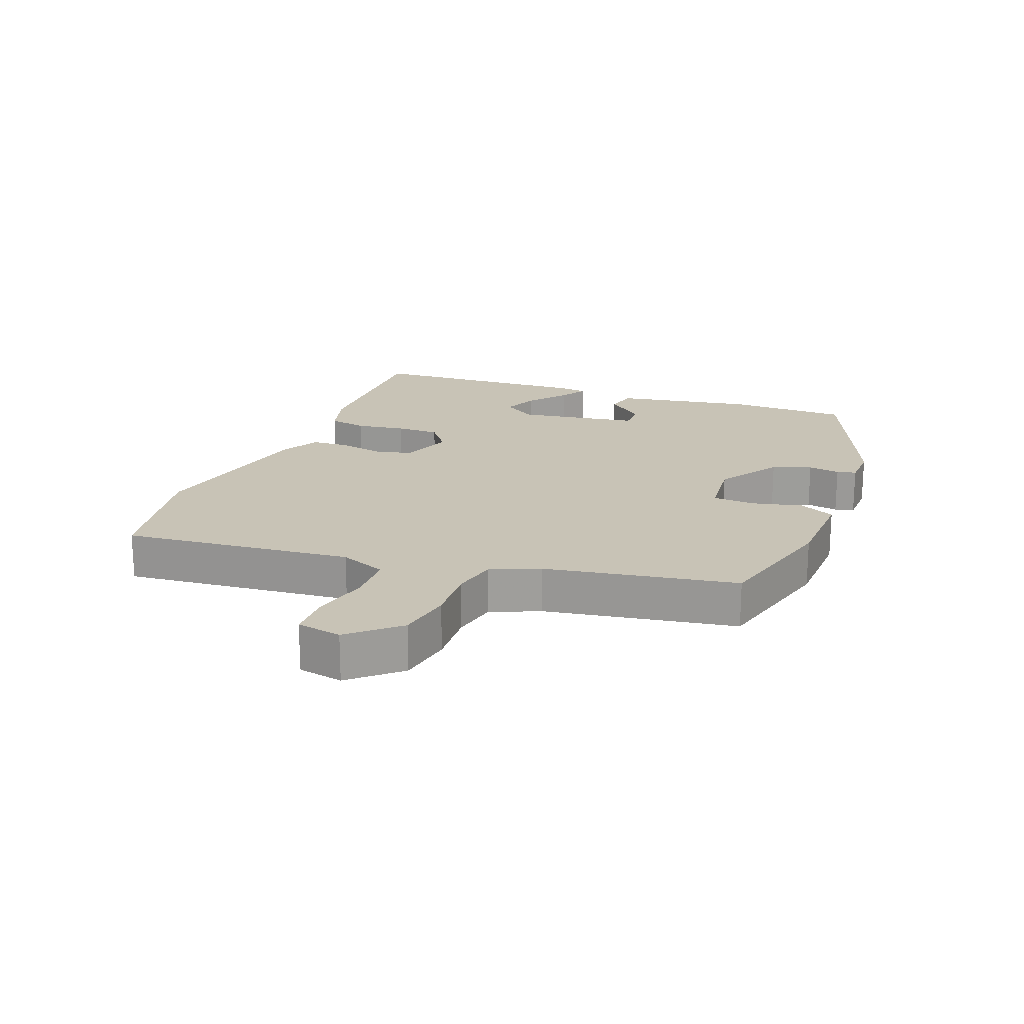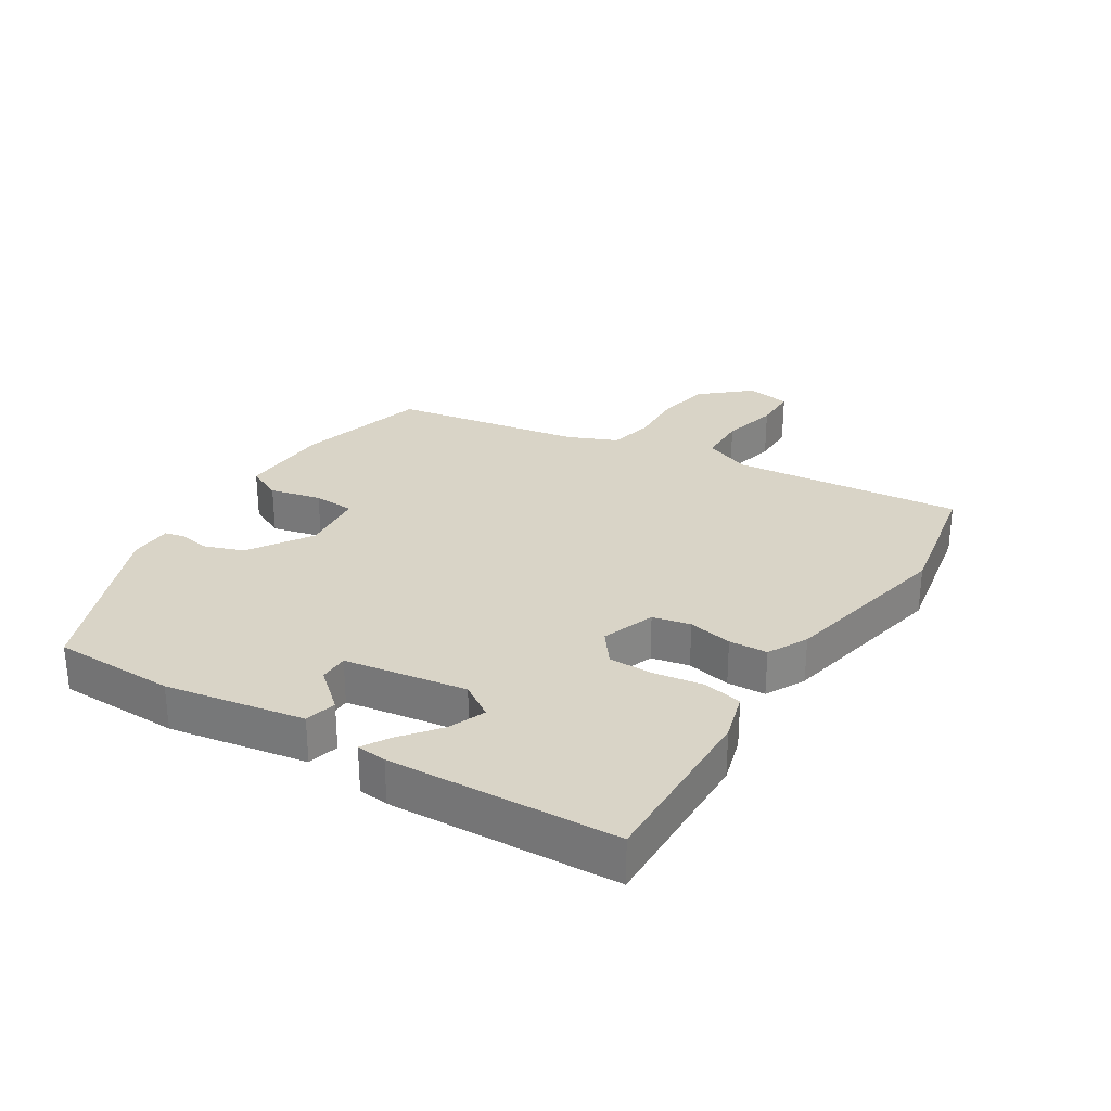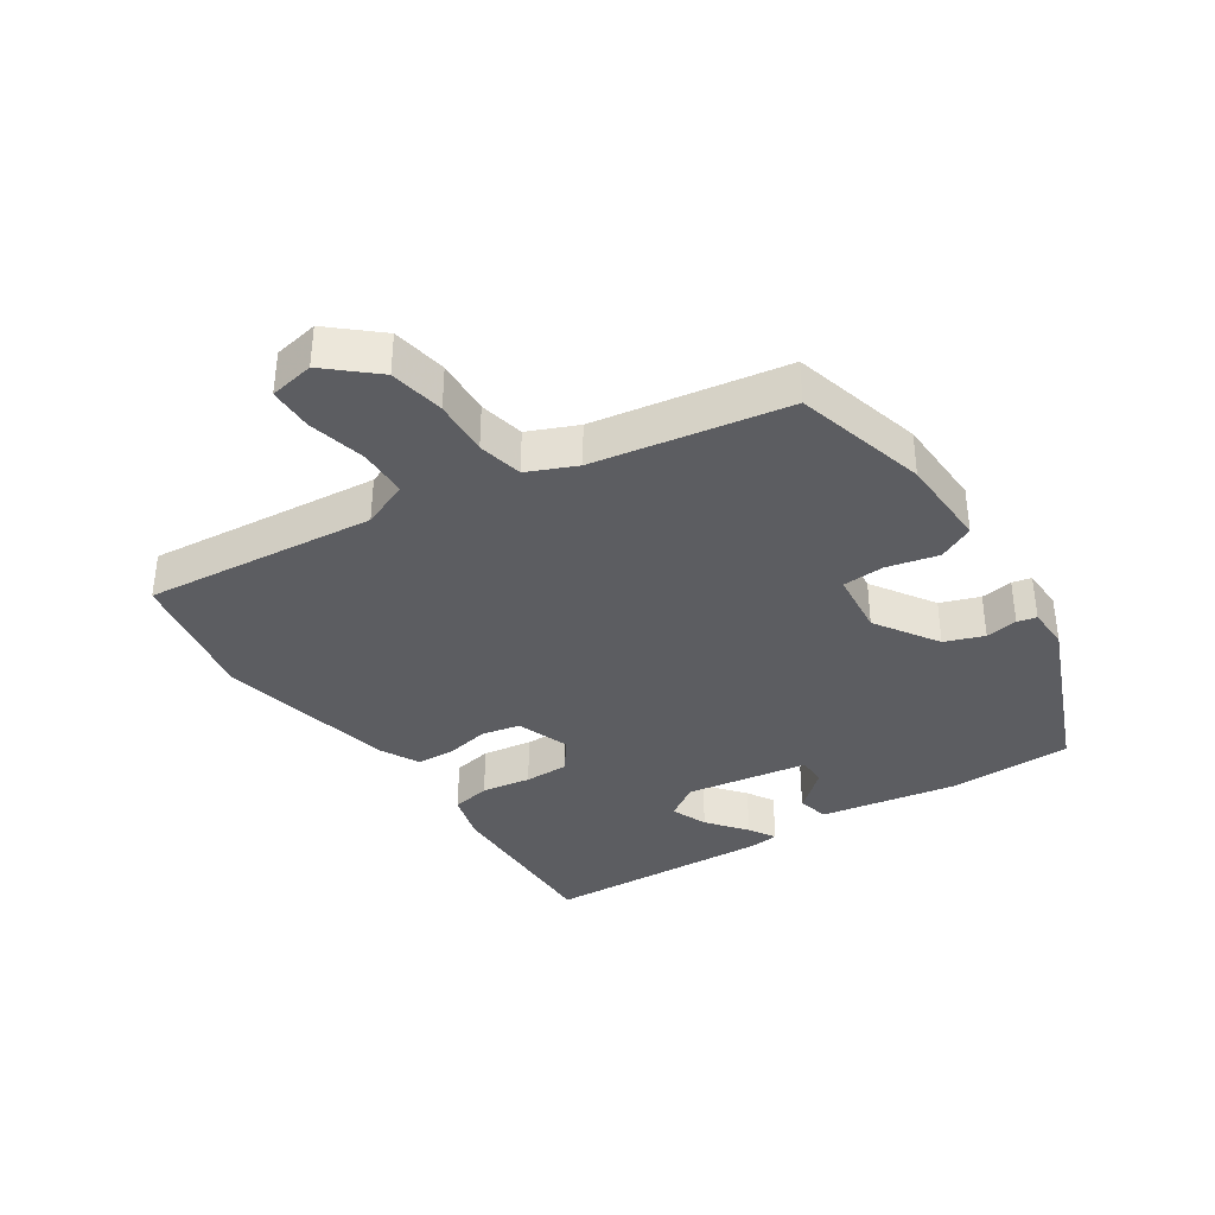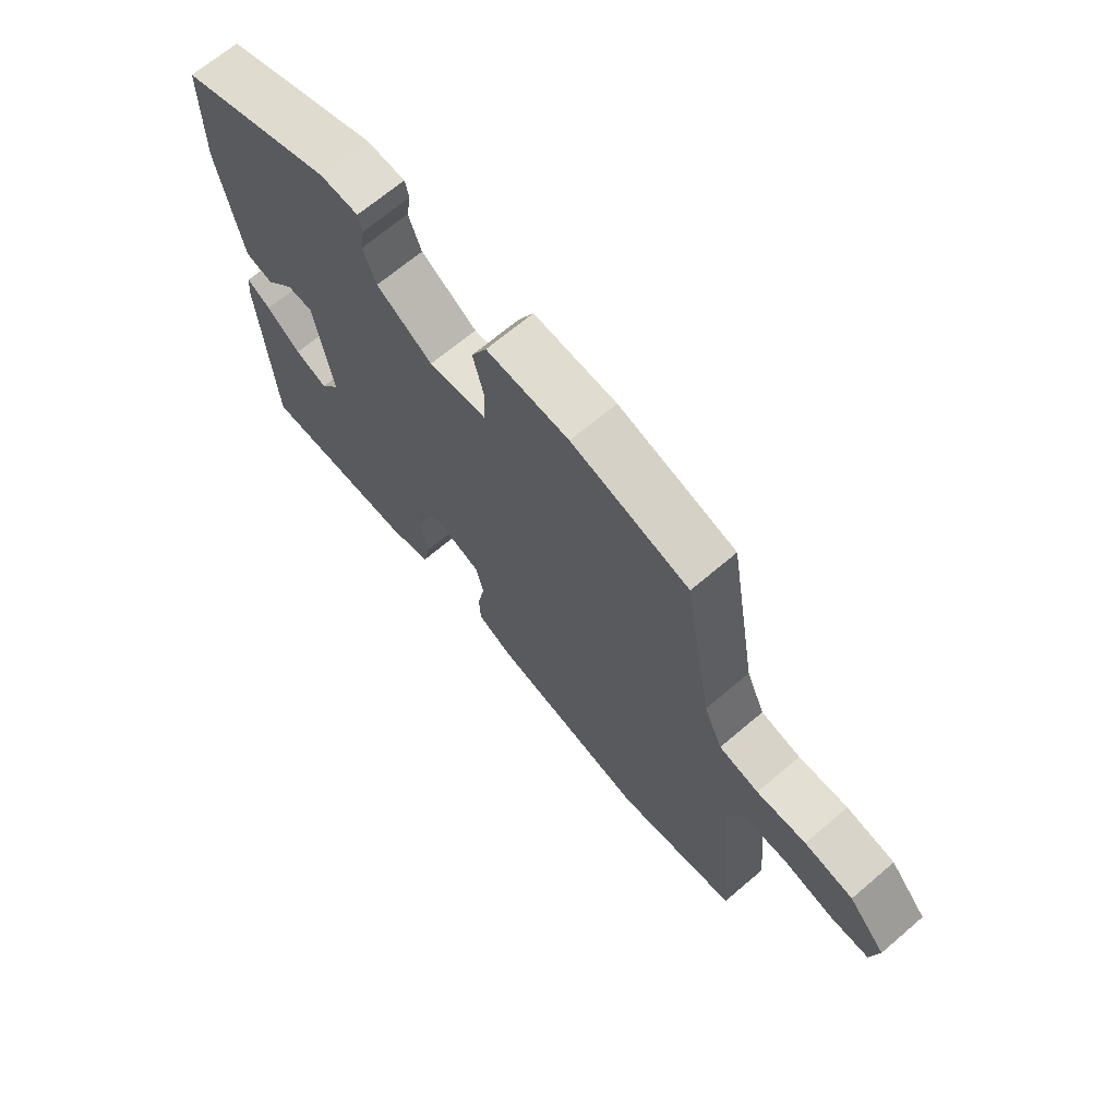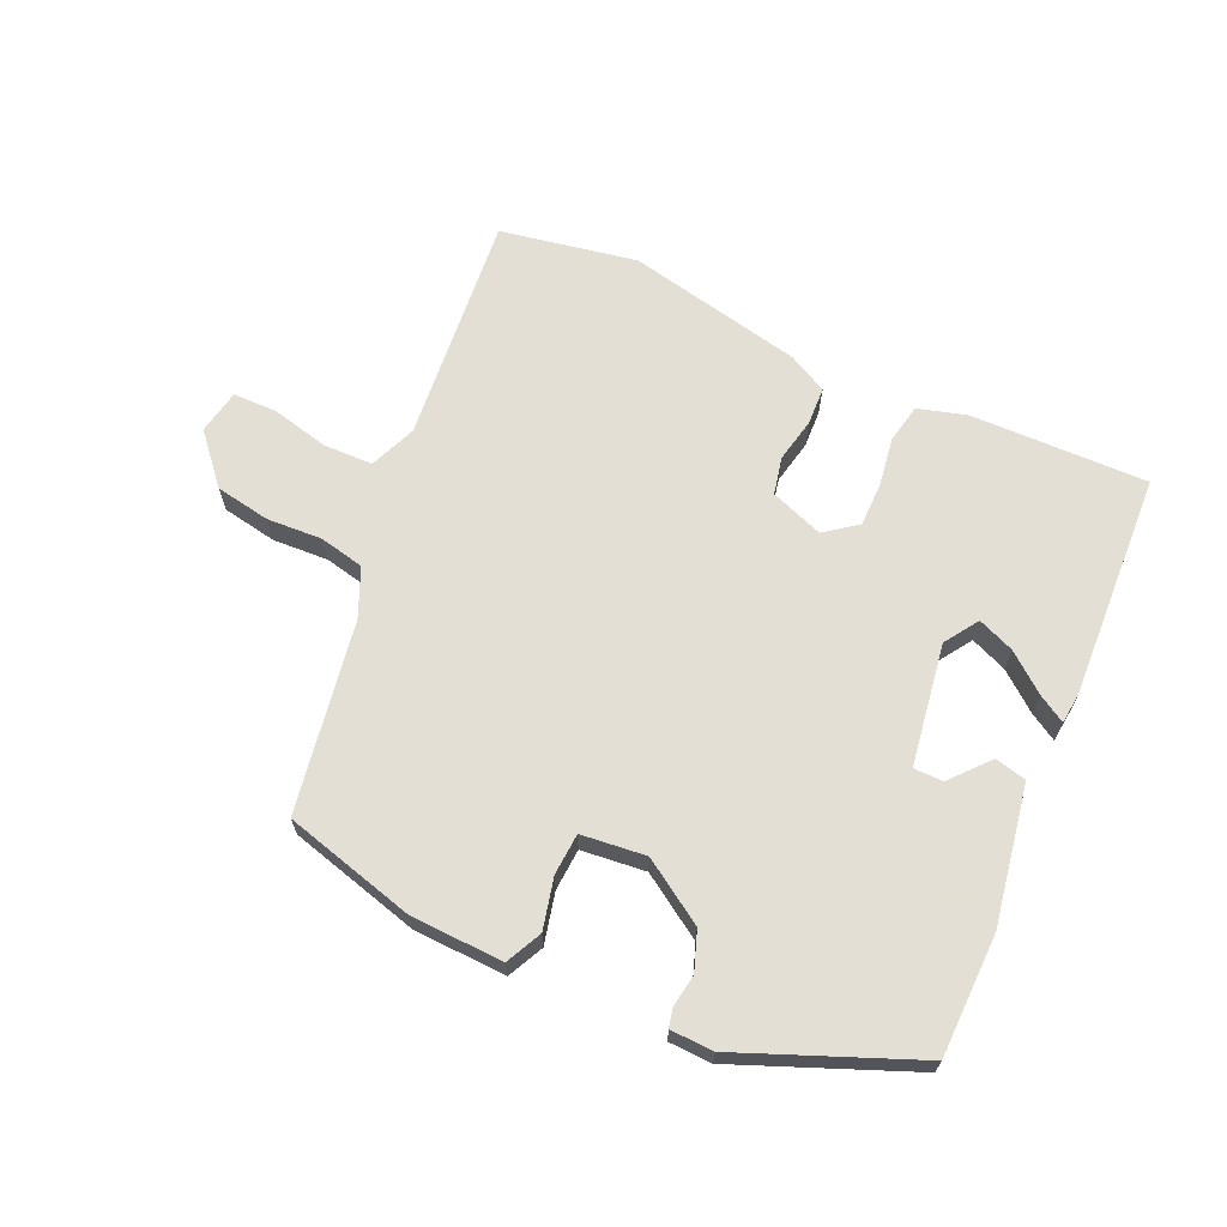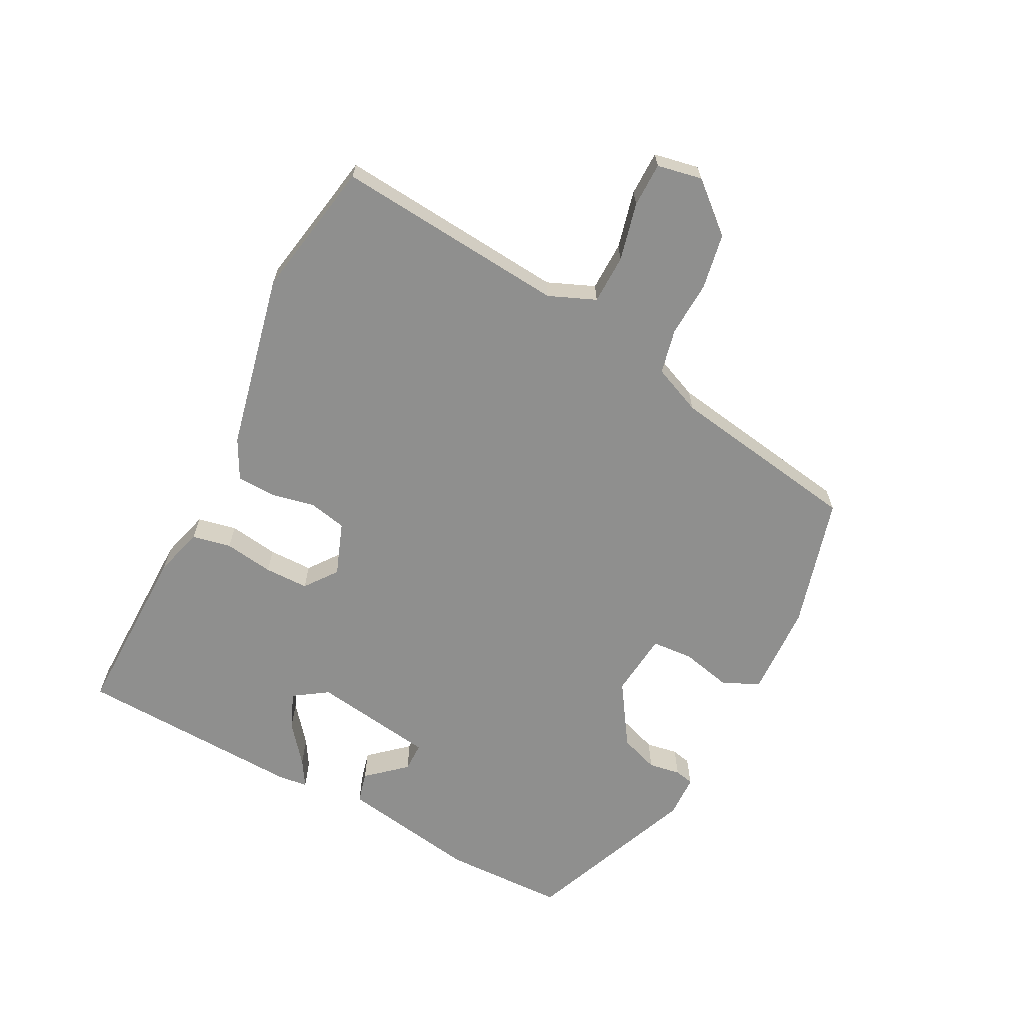
<metadata>
{"format":"obj","ext":"obj","renderer":"f3d","projection":"perspective","resolution":1024,"background":"white","views":[{"elev":19.5,"azim":-68.9,"up":"+Y"},{"elev":28.6,"azim":122.1,"up":"+Y"},{"elev":-36.4,"azim":-56.5,"up":"+Y"},{"elev":68.3,"azim":-130.4,"up":"+Z"},{"elev":66.3,"azim":24.5,"up":"+Y"},{"elev":-65.2,"azim":-117.0,"up":"+Y"}]}
</metadata>
<code>
v -0.417 0.07 0.473
v -0.211 0.07 0.528
v -0.066 0.07 0.533
v -0.039 0.07 0.477
v -0.058 0.07 0.397
v -0.054 0.07 0.332
v 0.047 0.07 0.321
v 0.145 0.07 0.384
v 0.167 0.07 0.445
v 0.159 0.07 0.495
v 0.166 0.07 0.525
v 0.233 0.07 0.527
v 0.505 0.07 0.416
v 0.508 0.07 0.225
v 0.47 0.07 0.009
v 0.421 0.07 -0.003
v 0.369 0.07 0.057
v 0.323 0.07 0.057
v 0.293 0.07 -0.134
v 0.328 0.07 -0.187
v 0.385 0.07 -0.164
v 0.445 0.07 -0.116
v 0.487 0.07 -0.091
v 0.492 0.07 -0.138
v 0.474 0.07 -0.493
v 0.197 0.07 -0.487
v 0.121 0.07 -0.465
v 0.109 0.07 -0.404
v 0.121 0.07 -0.327
v 0.121 0.07 -0.258
v 0.071 0.07 -0.22
v -0.012 0.07 -0.25
v -0.025 0.07 -0.309
v -0.011 0.07 -0.378
v -0.014 0.07 -0.438
v -0.076 0.07 -0.47
v -0.352 0.07 -0.528
v -0.566 0.07 -0.488
v -0.531 0.07 -0.127
v -0.561 0.07 -0.054
v -0.638 0.07 -0.052
v -0.728 0.07 -0.073
v -0.797 0.07 -0.072
v -0.81 0.07 -0.002
v -0.744 0.07 0.073
v -0.658 0.07 0.088
v -0.571 0.07 0.083
v -0.501 0.07 0.098
v -0.468 0.07 0.174
v -0.417 0 0.473
v -0.211 0 0.528
v -0.066 0 0.533
v -0.039 0 0.477
v -0.058 0 0.397
v -0.054 0 0.332
v 0.047 0 0.321
v 0.145 0 0.384
v 0.167 0 0.445
v 0.159 0 0.495
v 0.166 0 0.525
v 0.233 0 0.527
v 0.505 0 0.416
v 0.508 0 0.225
v 0.47 0 0.009
v 0.421 0 -0.003
v 0.369 0 0.057
v 0.323 0 0.057
v 0.293 0 -0.134
v 0.328 0 -0.187
v 0.385 0 -0.164
v 0.445 0 -0.116
v 0.487 0 -0.091
v 0.492 0 -0.138
v 0.474 0 -0.493
v 0.197 0 -0.487
v 0.121 0 -0.465
v 0.109 0 -0.404
v 0.121 0 -0.327
v 0.121 0 -0.258
v 0.071 0 -0.22
v -0.012 0 -0.25
v -0.025 0 -0.309
v -0.011 0 -0.378
v -0.014 0 -0.438
v -0.076 0 -0.47
v -0.352 0 -0.528
v -0.566 0 -0.488
v -0.531 0 -0.127
v -0.561 0 -0.054
v -0.638 0 -0.052
v -0.728 0 -0.073
v -0.797 0 -0.072
v -0.81 0 -0.002
v -0.744 0 0.073
v -0.658 0 0.088
v -0.571 0 0.083
v -0.501 0 0.098
v -0.468 0 0.174
f 45 46 47
f 44 45 47
f 43 44 47
f 42 43 47
f 41 42 47
f 40 41 47 48
f 39 40 48 49
f 38 39 49
f 37 38 49
f 36 37 49
f 35 36 49
f 34 35 49
f 33 34 49
f 27 28 29
f 26 27 29
f 25 26 29
f 24 25 29
f 24 29 30
f 21 22 23 24
f 20 21 24
f 20 24 30
f 19 20 30 31
f 15 16 17
f 14 15 17
f 13 14 17
f 12 13 17
f 11 12 17
f 10 11 17
f 9 10 17
f 8 9 17 18
f 19 31 32
f 18 19 32
f 8 18 32
f 7 8 32
f 3 4 5
f 2 3 5
f 1 2 5 6
f 32 33 49
f 7 32 49
f 6 7 49
f 1 6 49
f 96 95 94
f 96 94 93
f 96 93 92
f 96 92 91
f 96 91 90
f 97 96 90 89
f 98 97 89 88
f 98 88 87
f 98 87 86
f 98 86 85
f 98 85 84
f 98 84 83
f 98 83 82
f 78 77 76
f 78 76 75
f 78 75 74
f 78 74 73
f 79 78 73
f 73 72 71 70
f 73 70 69
f 79 73 69
f 80 79 69 68
f 66 65 64
f 66 64 63
f 66 63 62
f 66 62 61
f 66 61 60
f 66 60 59
f 66 59 58
f 67 66 58 57
f 81 80 68
f 81 68 67
f 81 67 57
f 81 57 56
f 54 53 52
f 54 52 51
f 55 54 51 50
f 98 82 81
f 98 81 56
f 98 56 55
f 98 55 50
f 1 50 51 2
f 2 51 52 3
f 3 52 53 4
f 4 53 54 5
f 5 54 55 6
f 6 55 56 7
f 7 56 57 8
f 8 57 58 9
f 9 58 59 10
f 10 59 60 11
f 11 60 61 12
f 12 61 62 13
f 13 62 63 14
f 14 63 64 15
f 15 64 65 16
f 16 65 66 17
f 17 66 67 18
f 18 67 68 19
f 19 68 69 20
f 20 69 70 21
f 21 70 71 22
f 22 71 72 23
f 23 72 73 24
f 24 73 74 25
f 25 74 75 26
f 26 75 76 27
f 27 76 77 28
f 28 77 78 29
f 29 78 79 30
f 30 79 80 31
f 31 80 81 32
f 32 81 82 33
f 33 82 83 34
f 34 83 84 35
f 35 84 85 36
f 36 85 86 37
f 37 86 87 38
f 38 87 88 39
f 39 88 89 40
f 40 89 90 41
f 41 90 91 42
f 42 91 92 43
f 43 92 93 44
f 44 93 94 45
f 45 94 95 46
f 46 95 96 47
f 47 96 97 48
f 48 97 98 49
f 49 98 50 1

</code>
